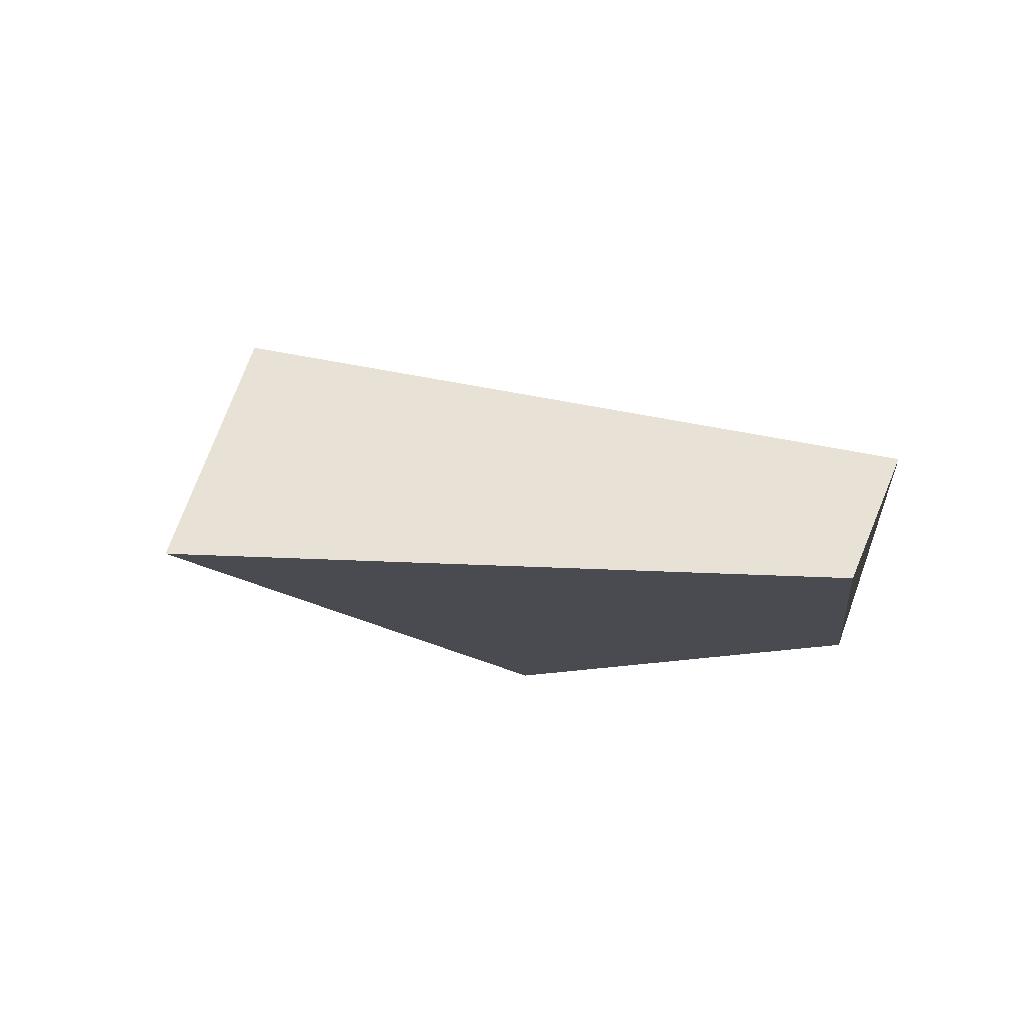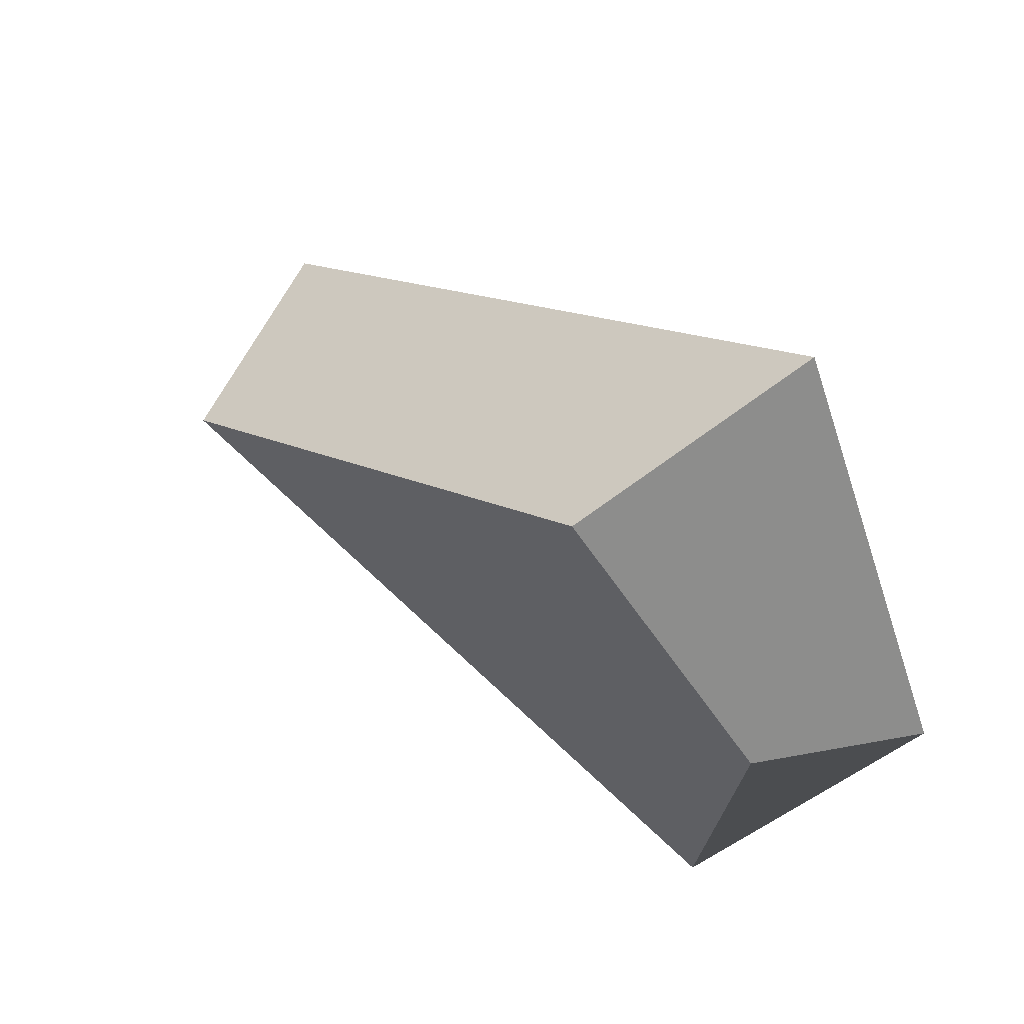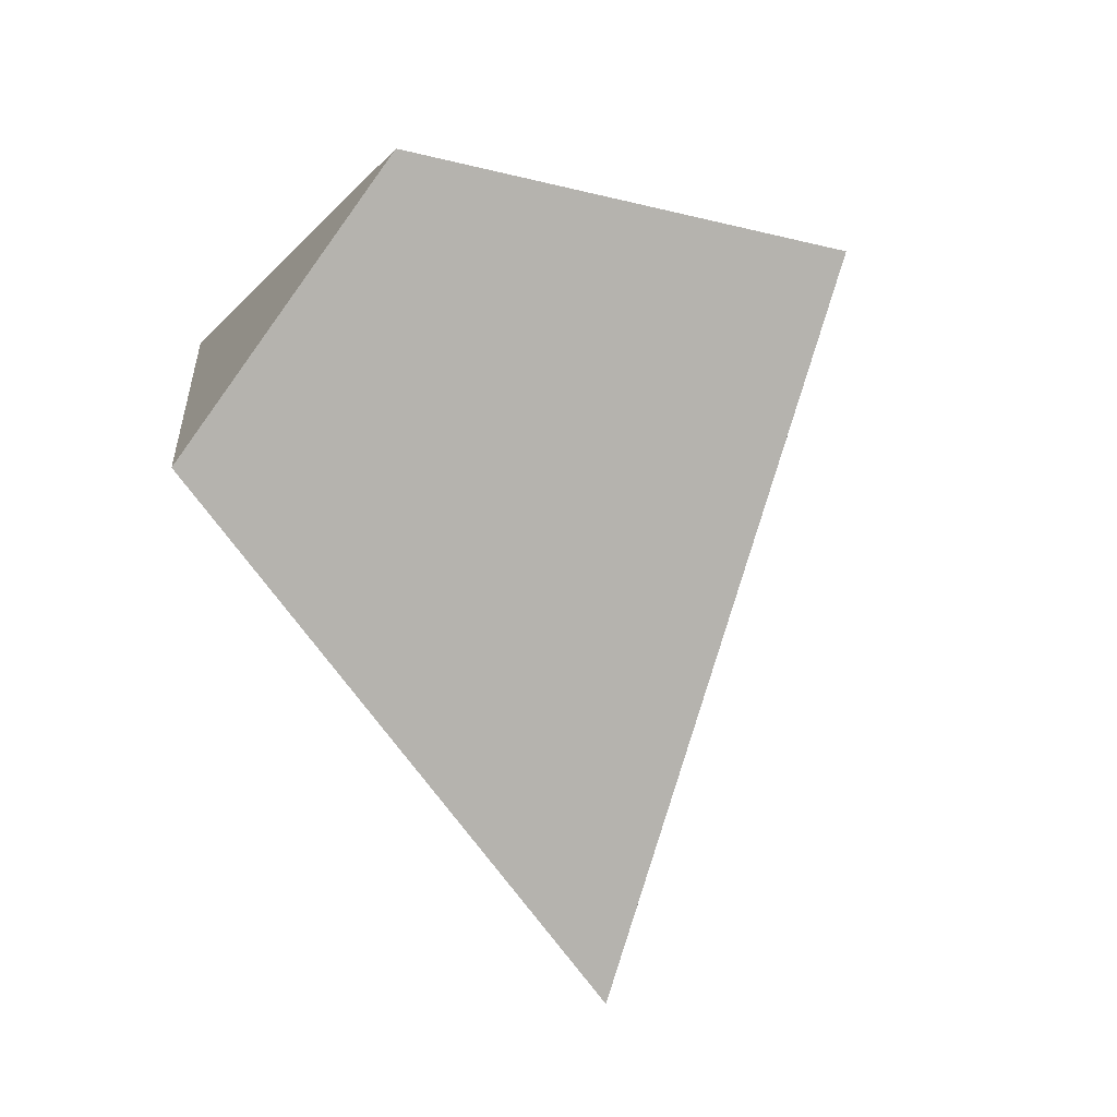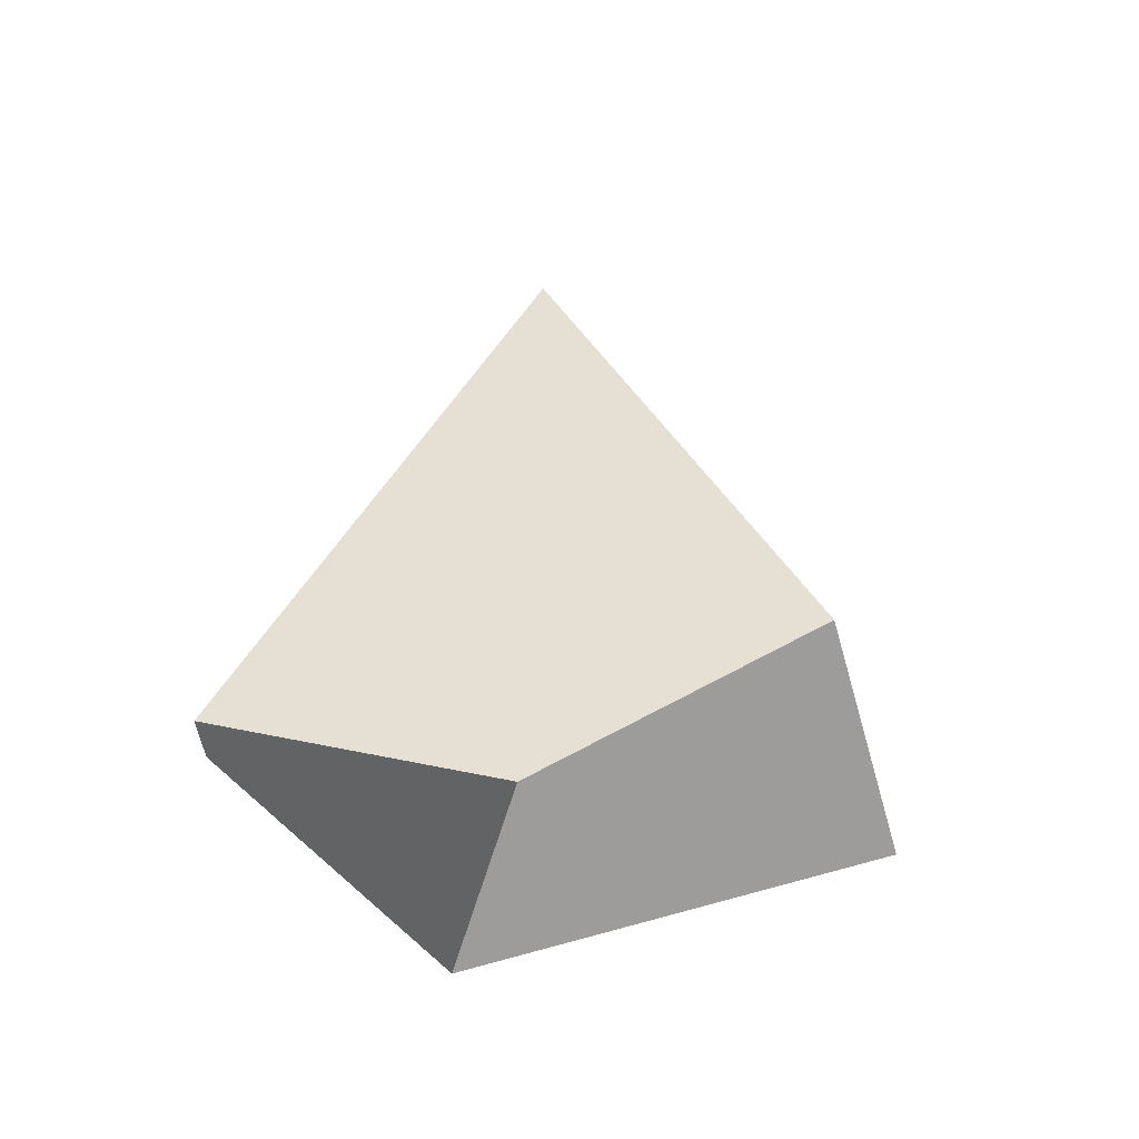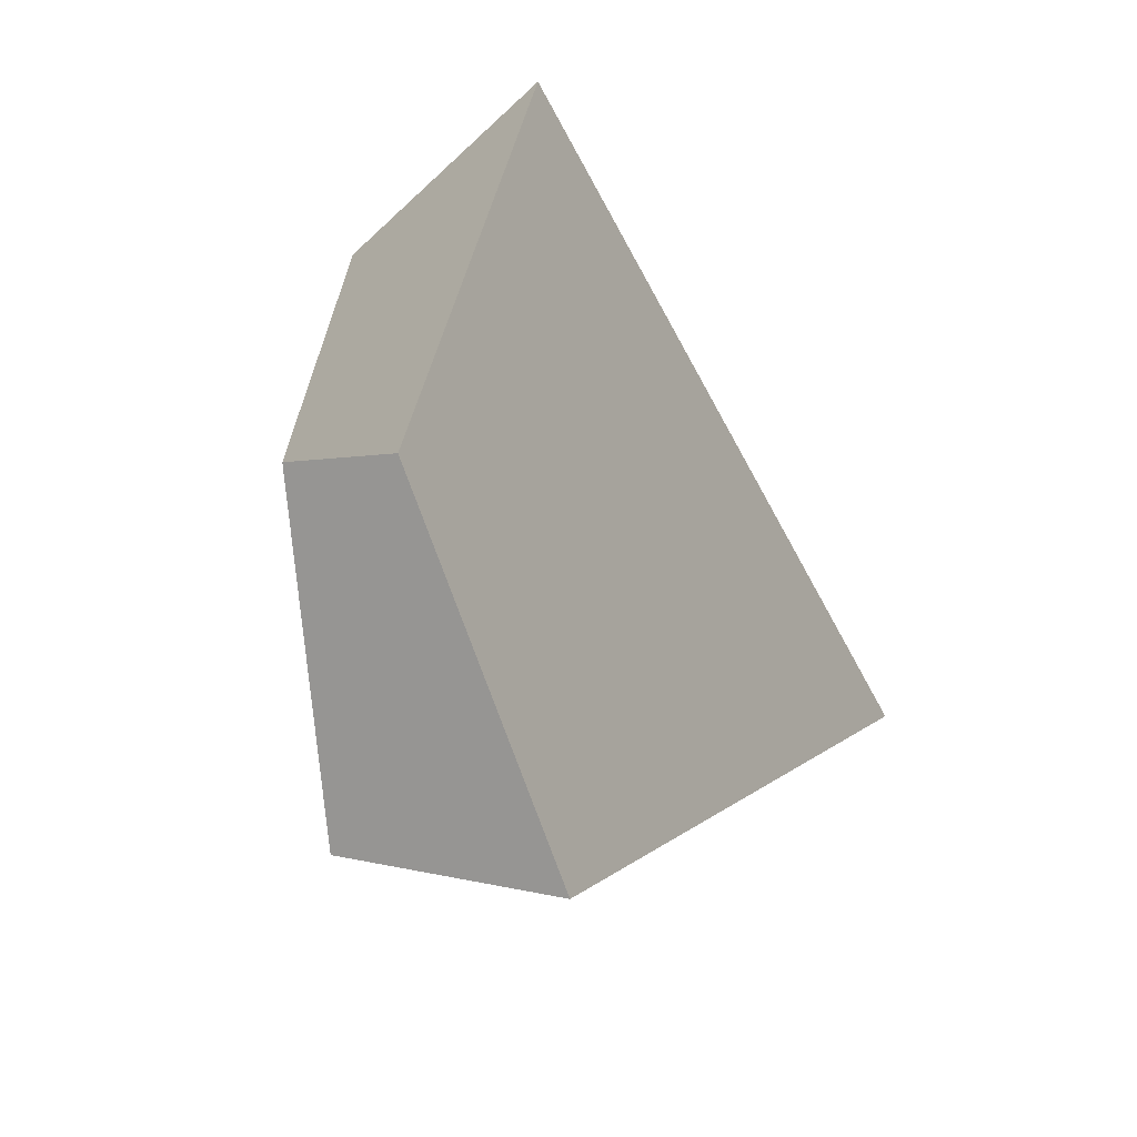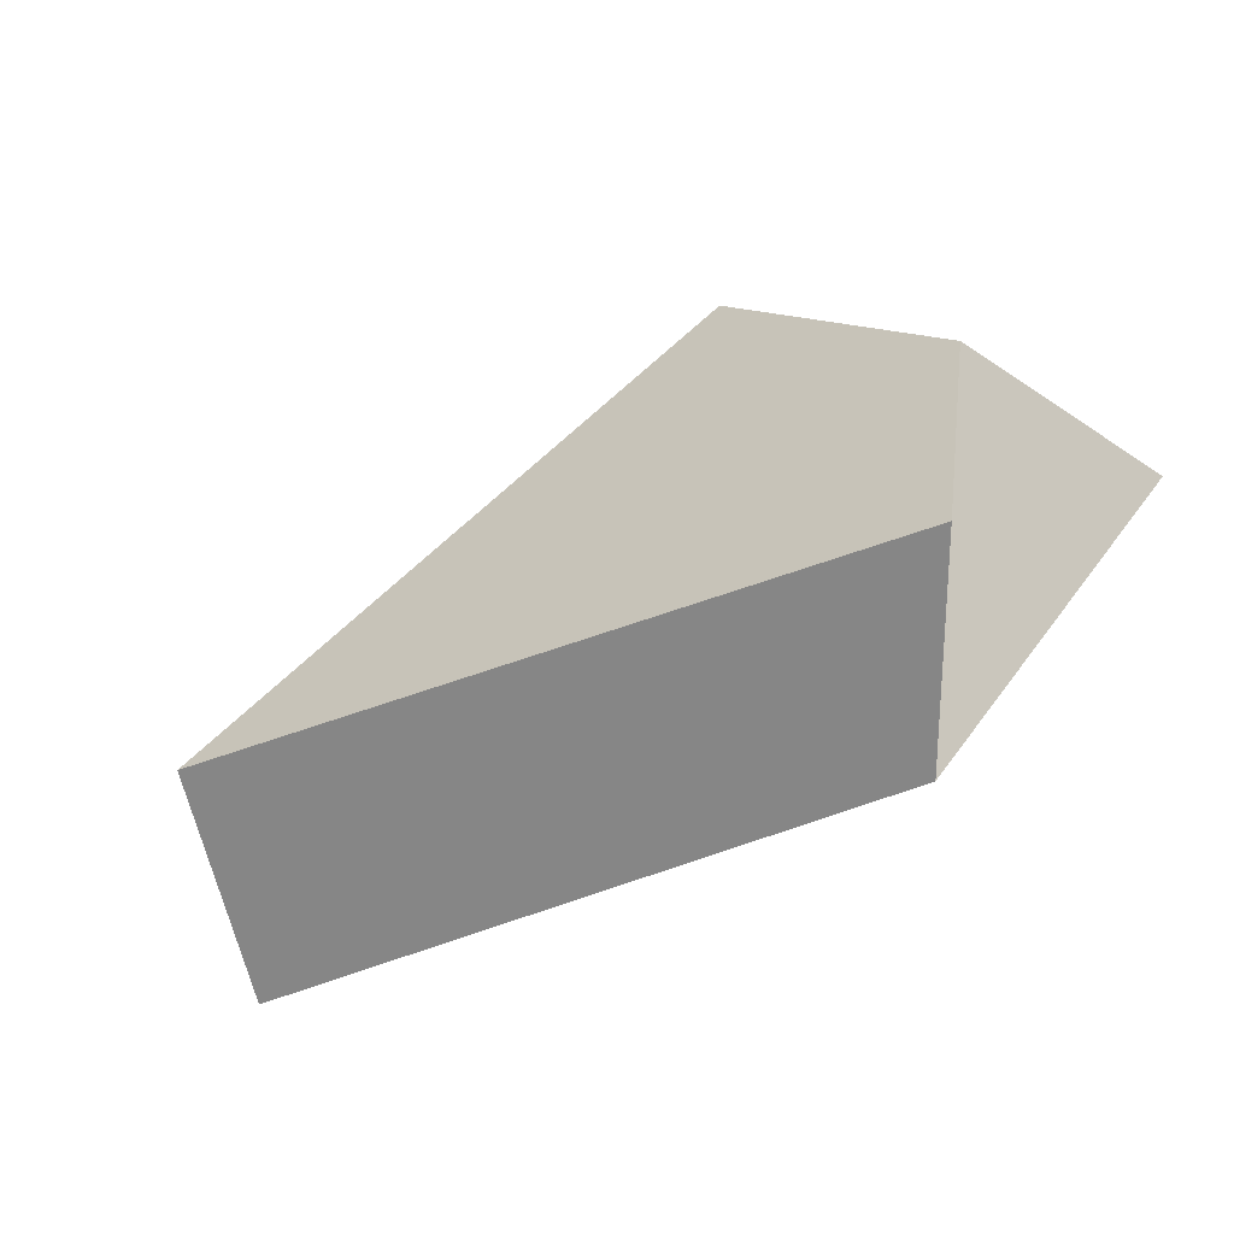
<metadata>
{"format":"obj","ext":"obj","renderer":"f3d","projection":"perspective","resolution":1024,"background":"white","views":[{"elev":-14.4,"azim":146.5,"up":"+Y"},{"elev":53.3,"azim":-135.7,"up":"+Z"},{"elev":-79.9,"azim":-76.7,"up":"+Y"},{"elev":39.3,"azim":-83.3,"up":"+Y"},{"elev":-18.0,"azim":-59.5,"up":"+Z"},{"elev":-68.7,"azim":-147.2,"up":"+Z"}]}
</metadata>
<code>
o Cube.008
v -0.1699 0.1511 -0.2632
v -0.2286 0.1668 0.04198
v -0.05442 0.231 0.3082
v 0.4893 0.2208 -0.02622
v 0.568 -0 -0.008565
v -0.1172 -0 0.3859
v -0.3095 0 -0.008724
v -0.06455 0 -0.2947
f 1 2 3 4
f 5 4 3 6
f 6 3 2 7
f 7 8 5 6
f 8 1 4 5
f 7 2 1 8

</code>
